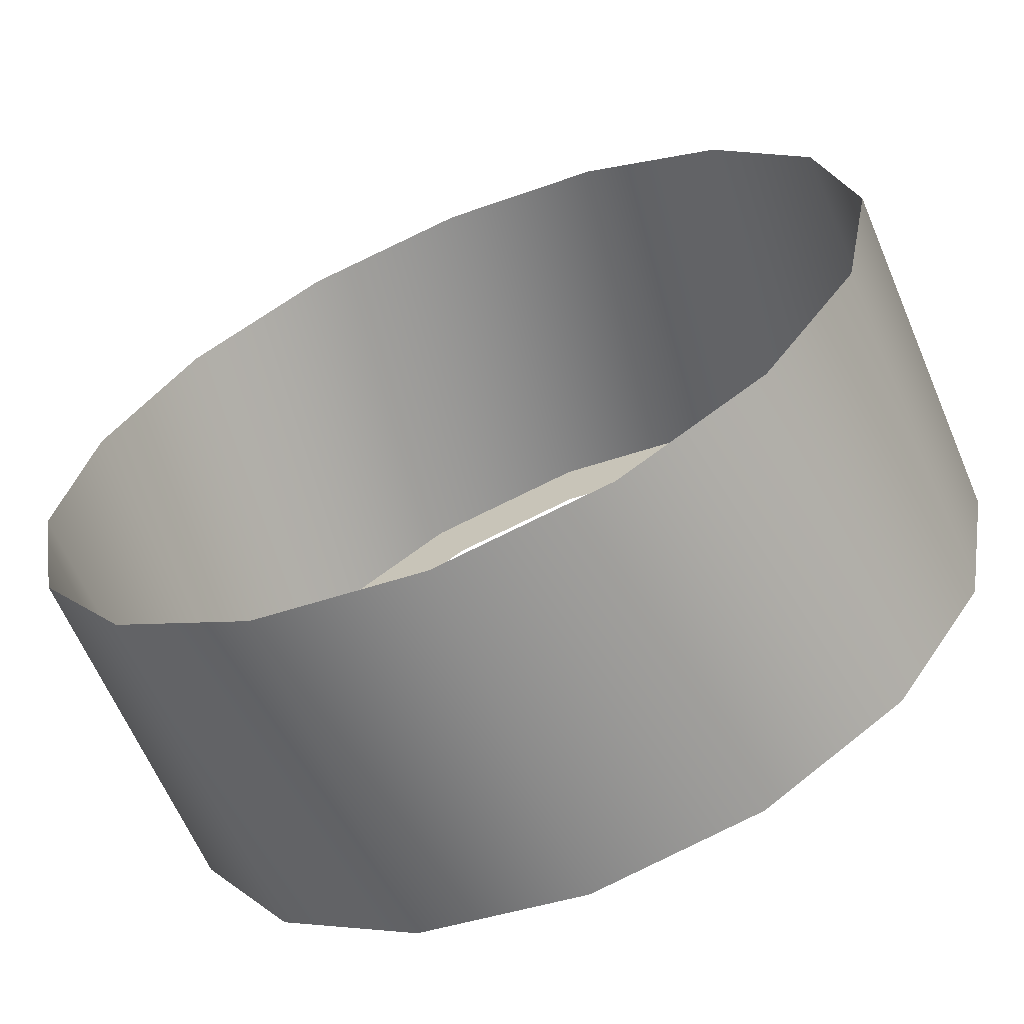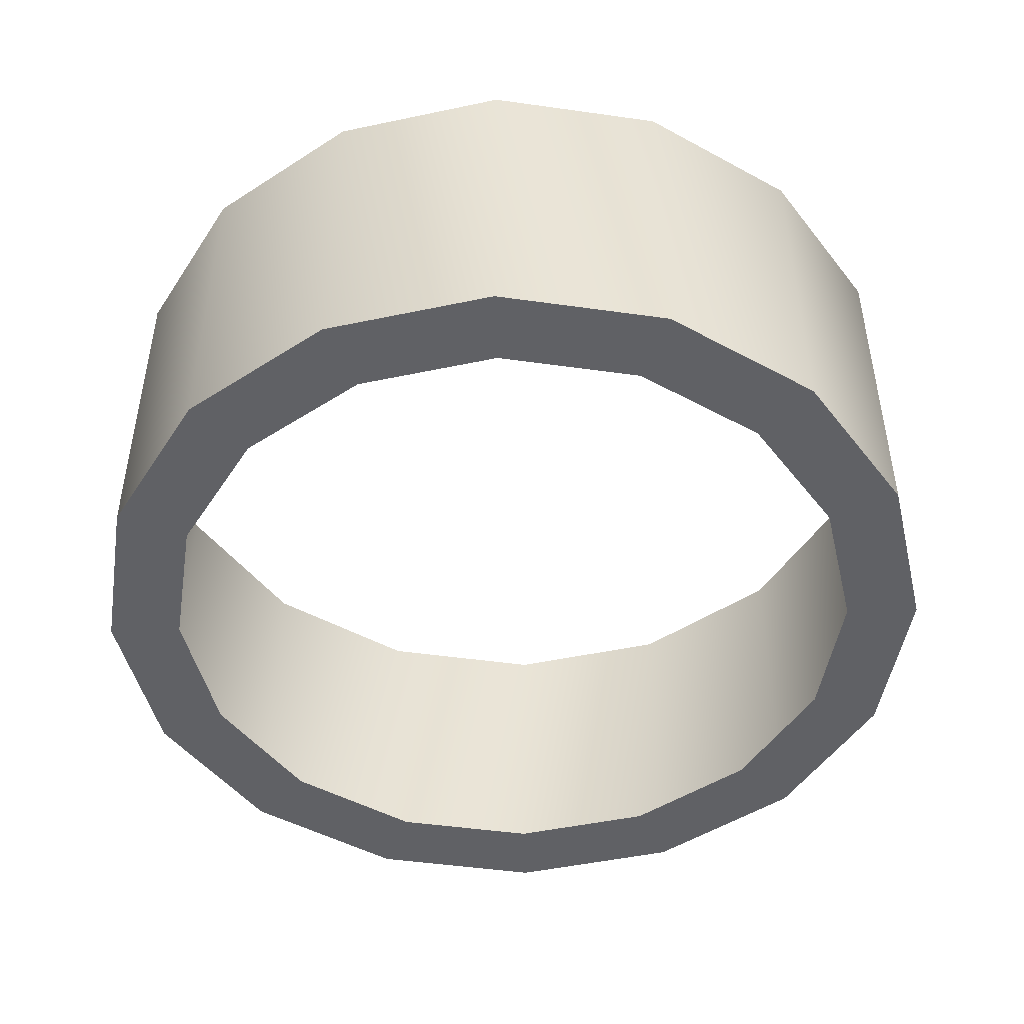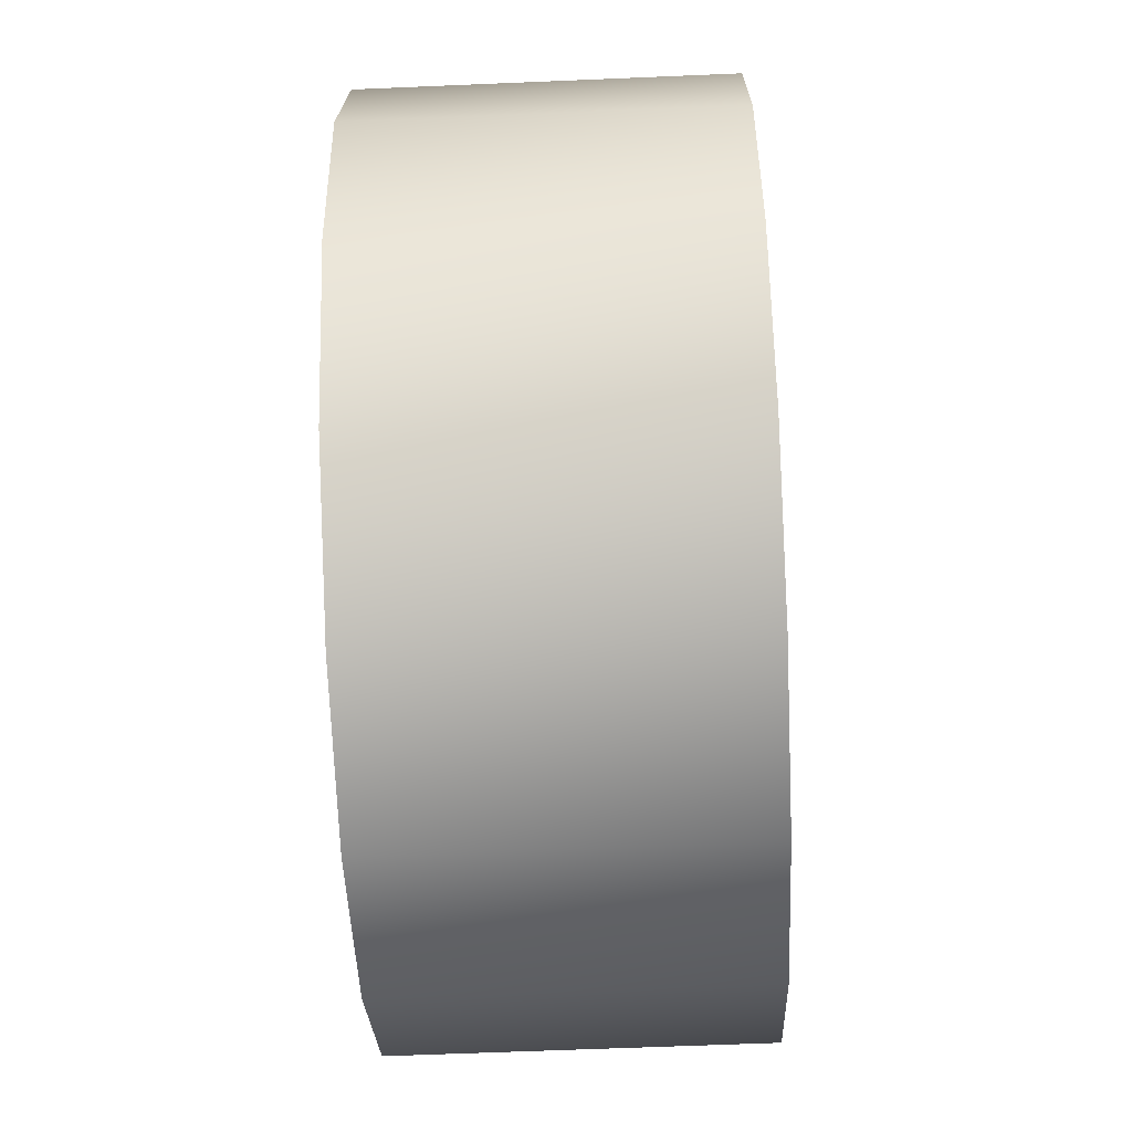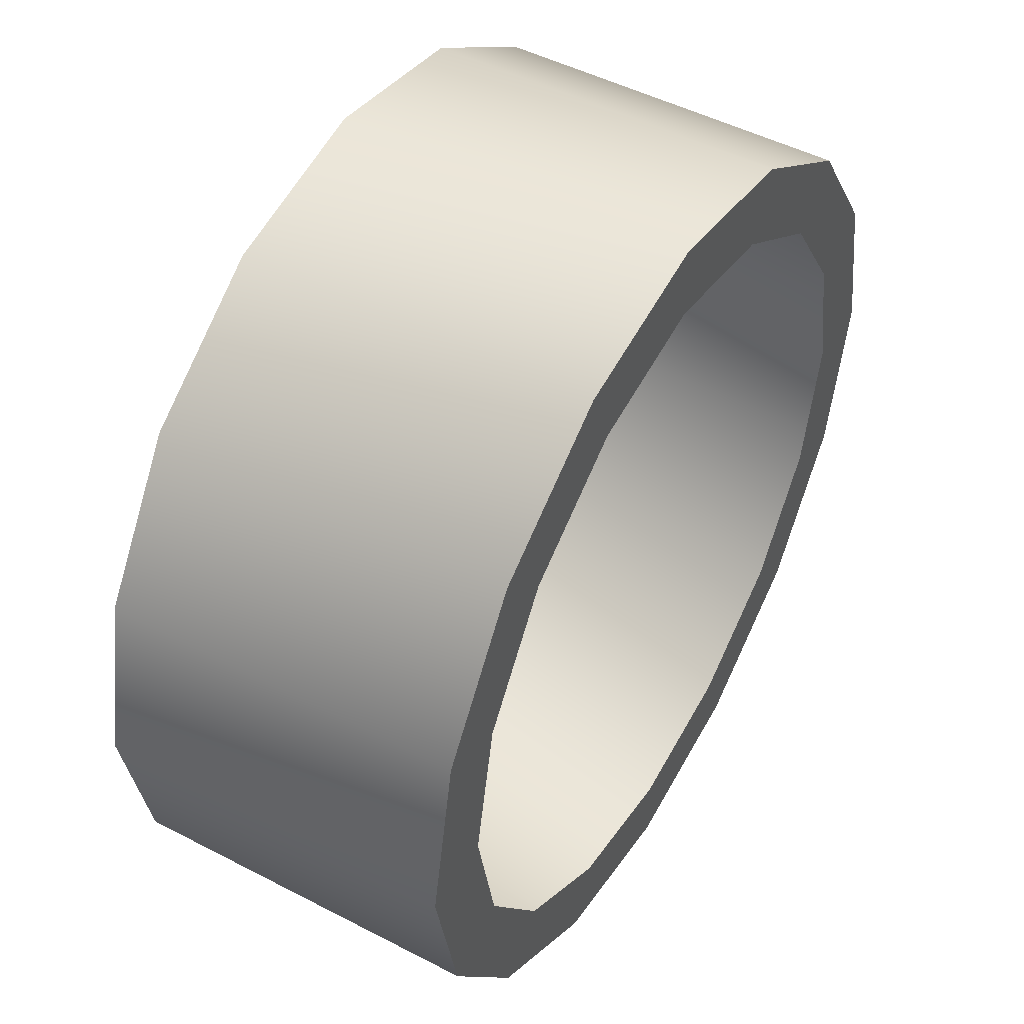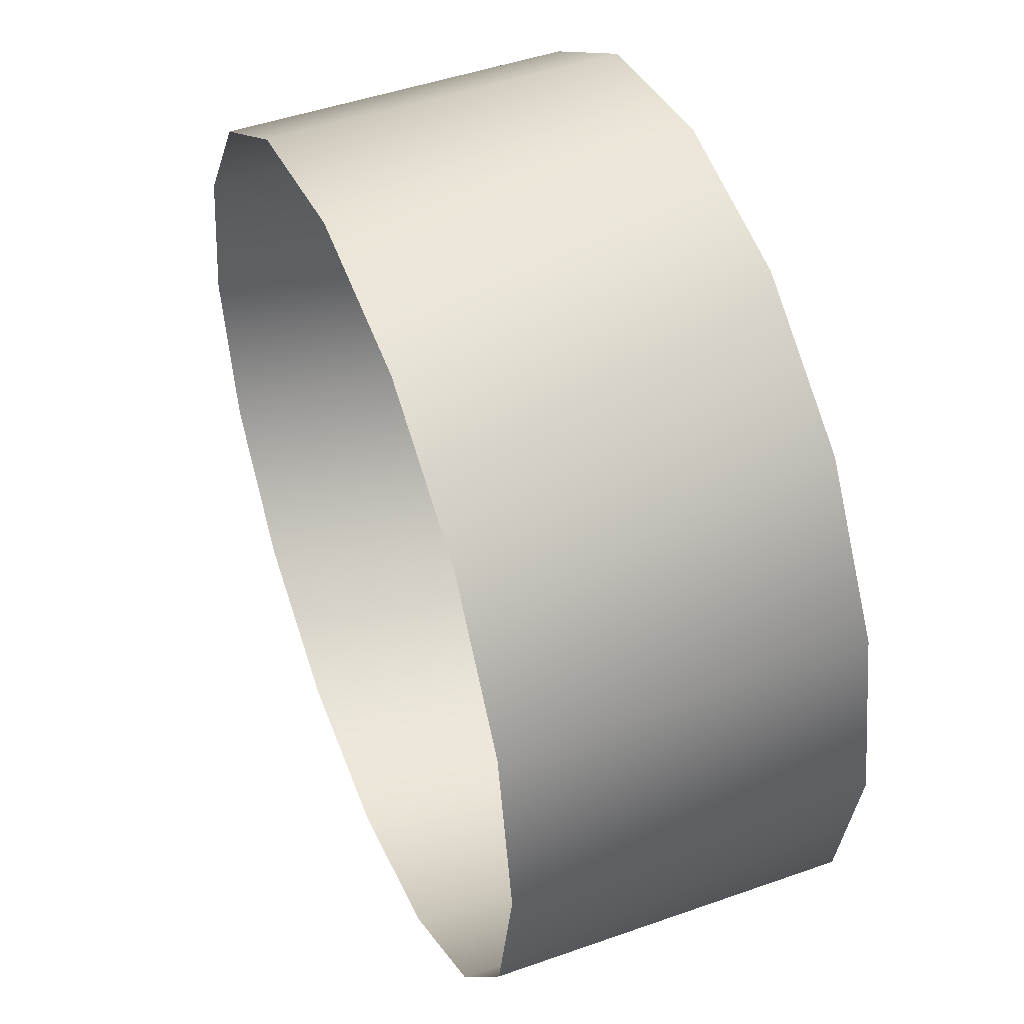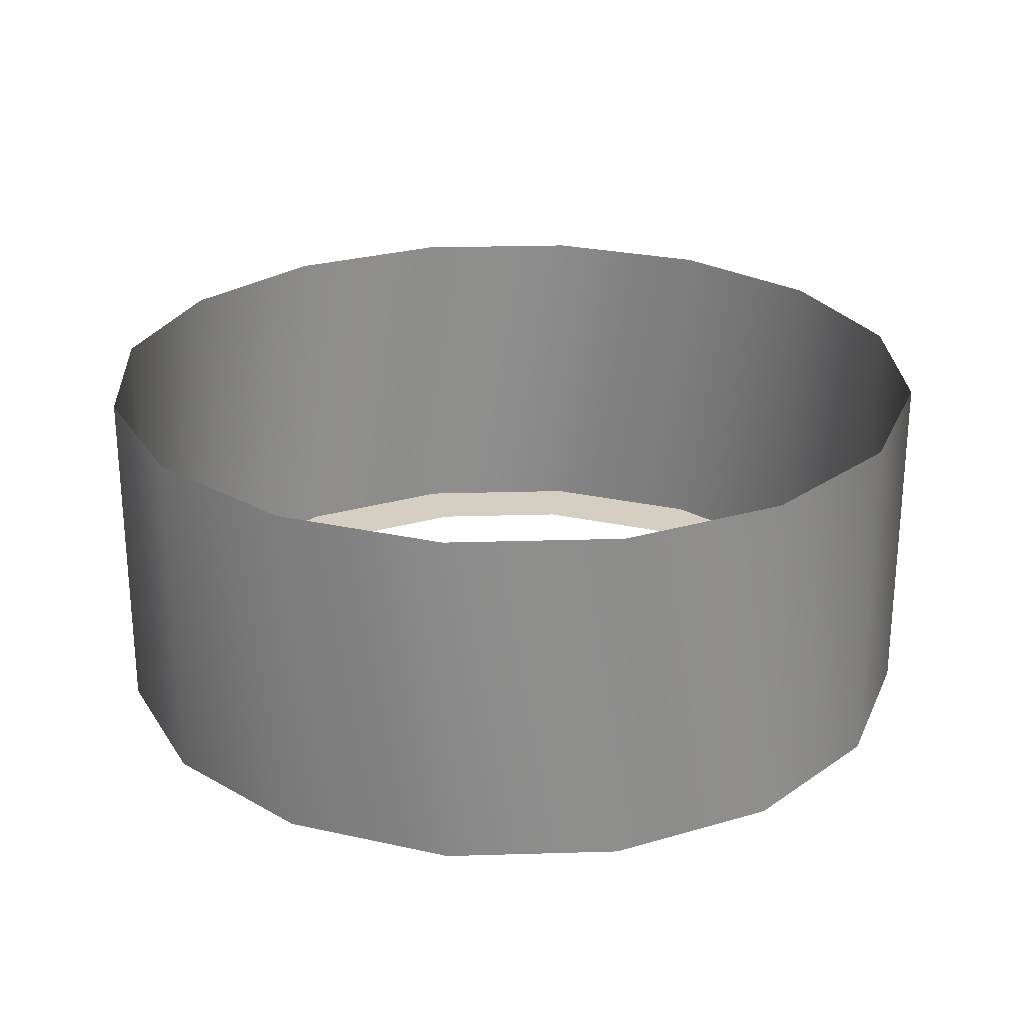
<metadata>
{"format":"obj","ext":"obj","renderer":"f3d","projection":"perspective","resolution":1024,"background":"white","views":[{"elev":-63.9,"azim":-156.9,"up":"+Z"},{"elev":-47.6,"azim":-155.3,"up":"+Y"},{"elev":-59.8,"azim":-87.5,"up":"+Z"},{"elev":48.7,"azim":-59.9,"up":"+Z"},{"elev":47.2,"azim":-111.8,"up":"+Z"},{"elev":25.5,"azim":-59.0,"up":"+Y"}]}
</metadata>
<code>
o mesh96/mesh96-geometry#mesh96-geometry
v 0.000821 0.7205 0.4981
v 0.006461 0.7205 0.4993
v 0.000821 0.7205 0.5006
v 0.006461 0.7323 0.4993
v 0.005499 0.7205 0.5016
v -0.003856 0.7205 0.5016
v 0.000821 0.7323 0.4981
v 0.01124 0.7323 0.5024
v 0.01124 0.7205 0.5024
v -0.004818 0.7205 0.4993
v 0.009465 0.7205 0.5042
v -0.007822 0.7205 0.5042
v -0.004818 0.7323 0.4993
v 0.01444 0.7323 0.5072
v 0.01444 0.7205 0.5072
v -0.009598 0.7205 0.5024
v 0.01212 0.7205 0.5082
v -0.01047 0.7205 0.5082
v -0.009598 0.7323 0.5024
v 0.01556 0.7323 0.5129
v 0.01556 0.7205 0.5129
v -0.01279 0.7205 0.5072
v 0.01304 0.7205 0.5129
v -0.0114 0.7205 0.5129
v -0.01279 0.7323 0.5072
v 0.01444 0.7323 0.5185
v 0.01444 0.7205 0.5185
v -0.01391 0.7205 0.5129
v 0.01212 0.7205 0.5175
v -0.01047 0.7205 0.5175
v -0.01391 0.7323 0.5129
v 0.01124 0.7323 0.5233
v 0.01124 0.7205 0.5233
v -0.01279 0.7205 0.5185
v 0.009465 0.7205 0.5215
v -0.007822 0.7205 0.5215
v -0.01279 0.7323 0.5185
v 0.006461 0.7323 0.5265
v 0.006461 0.7205 0.5265
v -0.009598 0.7205 0.5233
v 0.005499 0.7205 0.5242
v -0.003856 0.7205 0.5242
v -0.009598 0.7323 0.5233
v 0.000821 0.7323 0.5276
v 0.000821 0.7205 0.5276
v -0.004818 0.7205 0.5265
v 0.000821 0.7205 0.5251
v -0.004818 0.7323 0.5265
f 1 2 3
f 2 5 3
f 1 3 6
f 2 9 5
f 1 6 10
f 5 9 11
f 10 6 12
f 9 15 11
f 10 12 16
f 11 15 17
f 16 12 18
f 15 21 17
f 16 18 22
f 17 21 23
f 22 18 24
f 21 27 23
f 22 24 28
f 23 27 29
f 24 30 28
f 29 27 33
f 28 30 34
f 29 33 35
f 30 36 34
f 35 33 39
f 34 36 40
f 35 39 41
f 36 42 40
f 41 39 45
f 40 42 46
f 41 45 47
f 42 47 46
f 47 45 46
f 3 2 1
f 2 1 4
f 4 1 2
f 3 5 2
f 6 3 1
f 4 1 7
f 7 1 4
f 8 2 4
f 4 2 8
f 5 9 2
f 10 6 1
f 1 10 7
f 7 10 1
f 9 2 8
f 8 2 9
f 11 9 5
f 12 6 10
f 7 10 13
f 13 10 7
f 9 8 14
f 14 8 9
f 11 15 9
f 16 12 10
f 10 16 13
f 13 16 10
f 9 14 15
f 15 14 9
f 17 15 11
f 18 12 16
f 13 16 19
f 19 16 13
f 15 14 20
f 20 14 15
f 17 21 15
f 22 18 16
f 22 19 16
f 16 19 22
f 15 20 21
f 21 20 15
f 23 21 17
f 24 18 22
f 22 25 19
f 19 25 22
f 21 20 26
f 26 20 21
f 23 27 21
f 28 24 22
f 22 28 25
f 25 28 22
f 27 21 26
f 26 21 27
f 29 27 23
f 28 30 24
f 28 31 25
f 25 31 28
f 27 26 32
f 32 26 27
f 33 27 29
f 34 30 28
f 34 31 28
f 28 31 34
f 27 32 33
f 33 32 27
f 35 33 29
f 34 36 30
f 34 37 31
f 31 37 34
f 32 38 33
f 33 38 32
f 39 33 35
f 40 36 34
f 34 40 37
f 37 40 34
f 33 38 39
f 39 38 33
f 41 39 35
f 40 42 36
f 40 43 37
f 37 43 40
f 38 44 39
f 39 44 38
f 45 39 41
f 46 42 40
f 46 43 40
f 40 43 46
f 39 44 45
f 45 44 39
f 47 45 41
f 46 47 42
f 48 43 46
f 46 43 48
f 44 48 45
f 45 48 44
f 46 45 47
f 45 48 46
f 46 48 45

</code>
